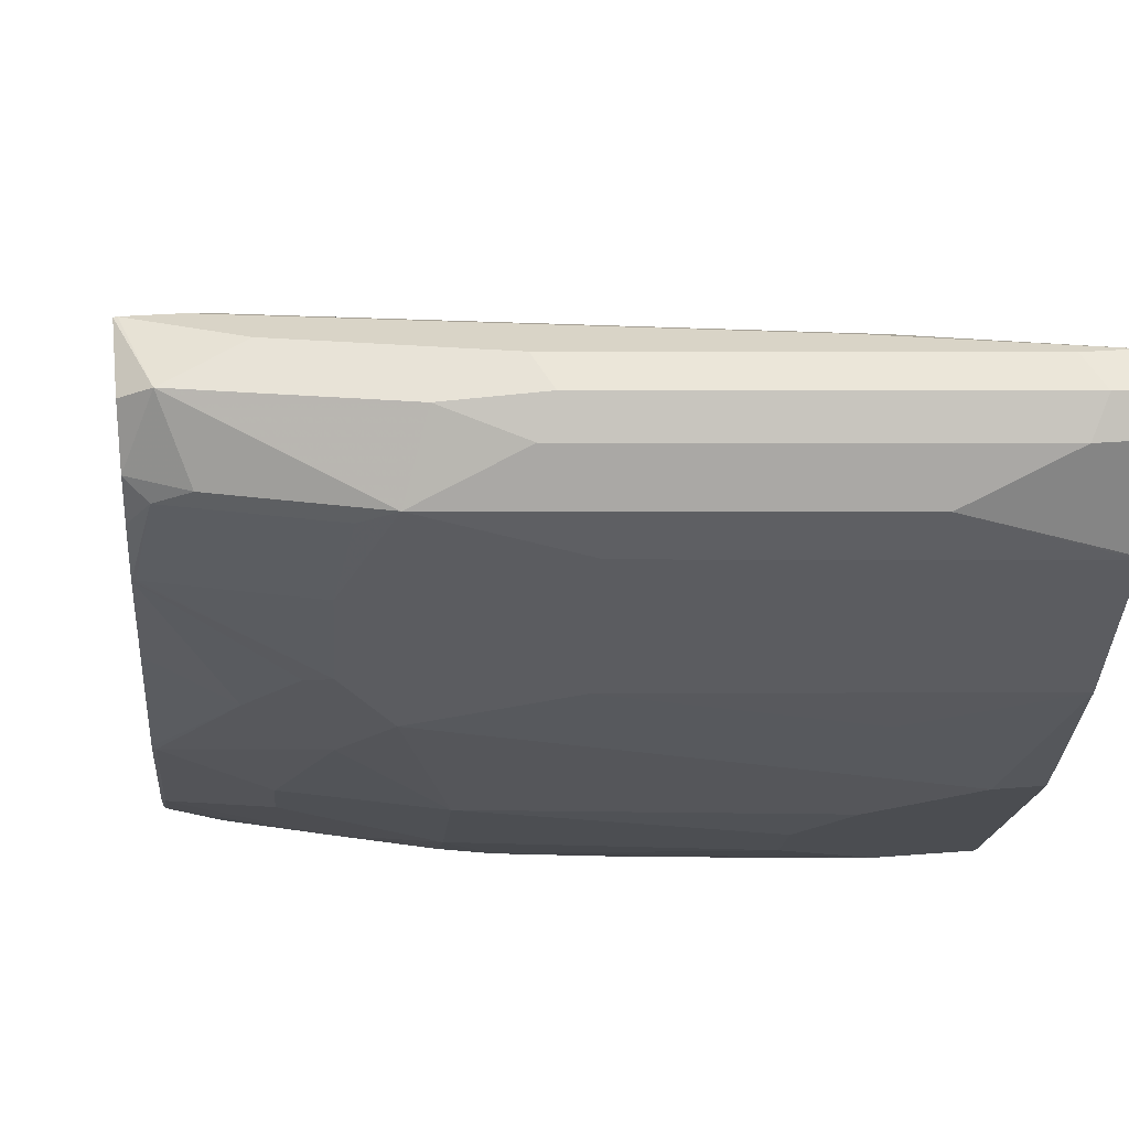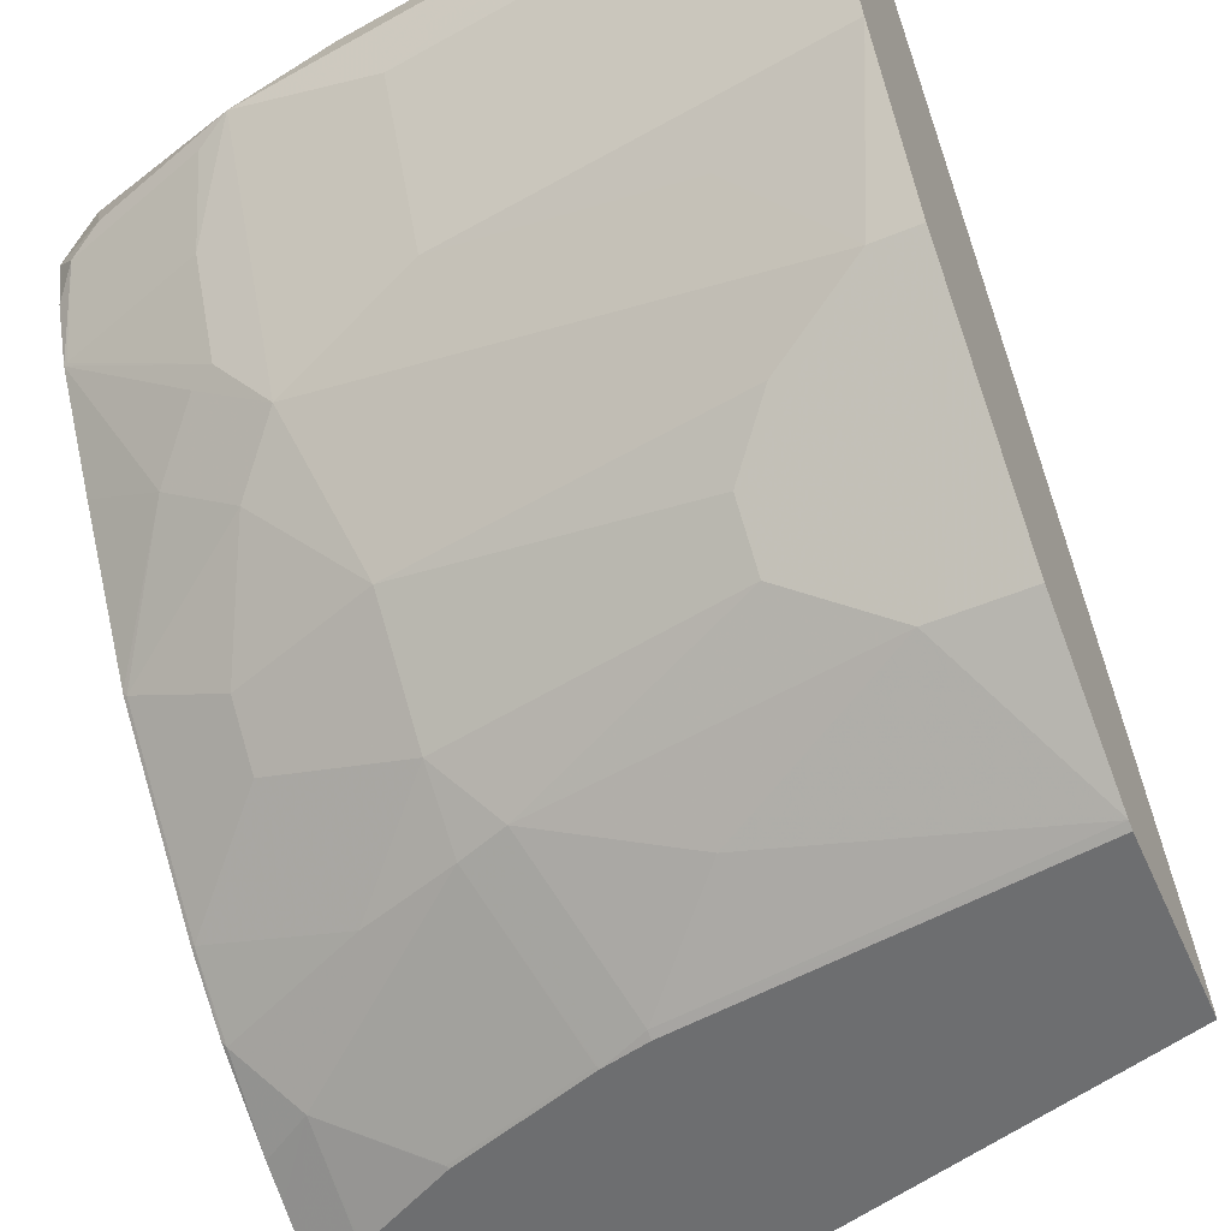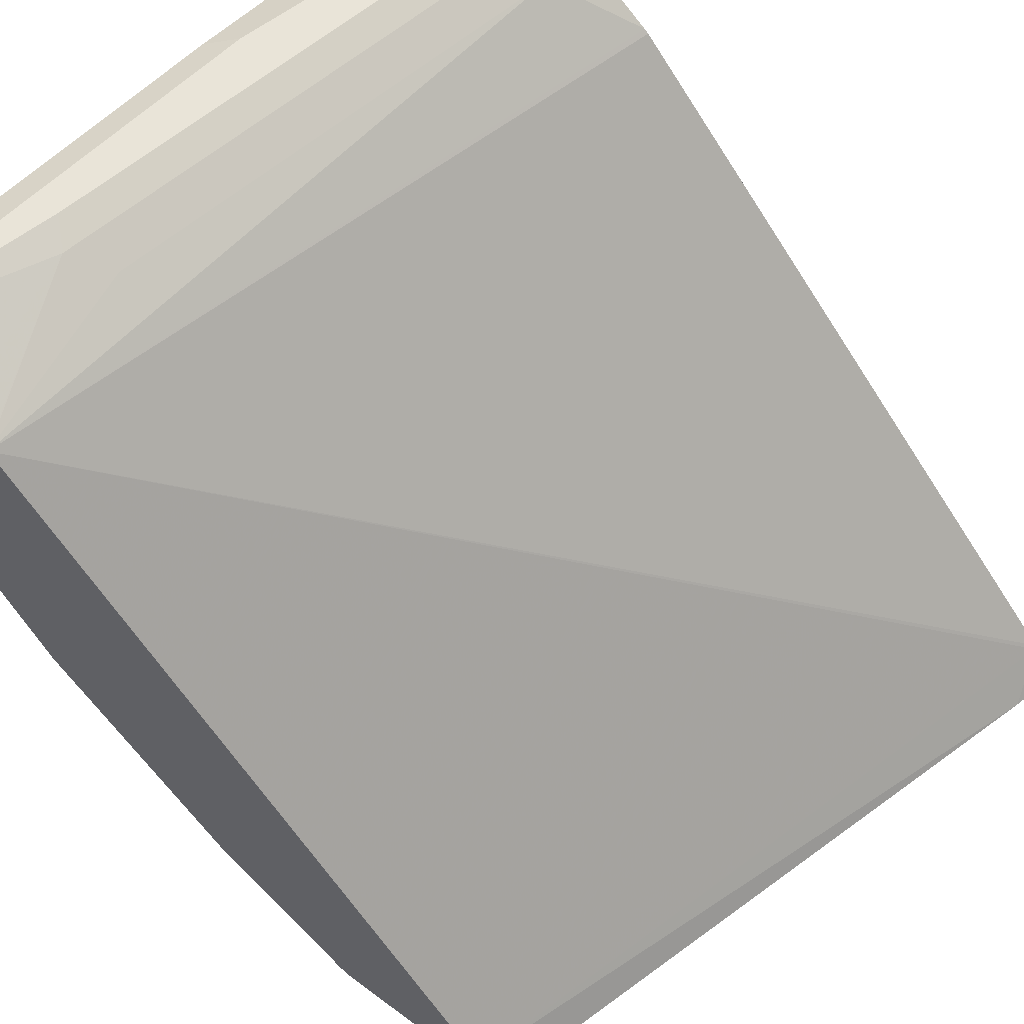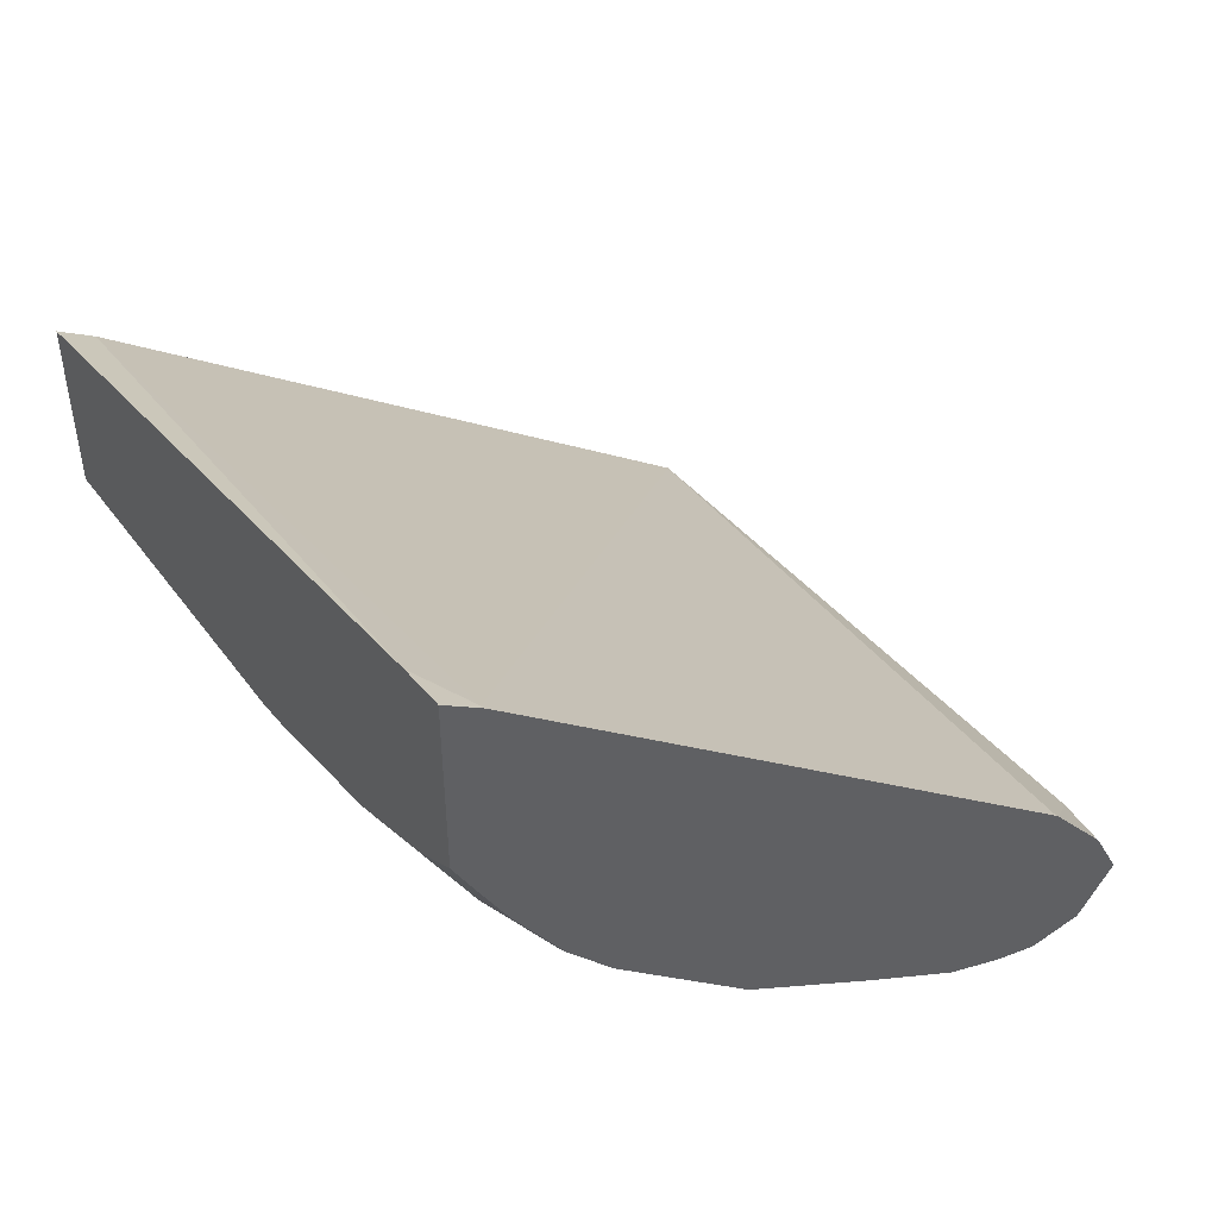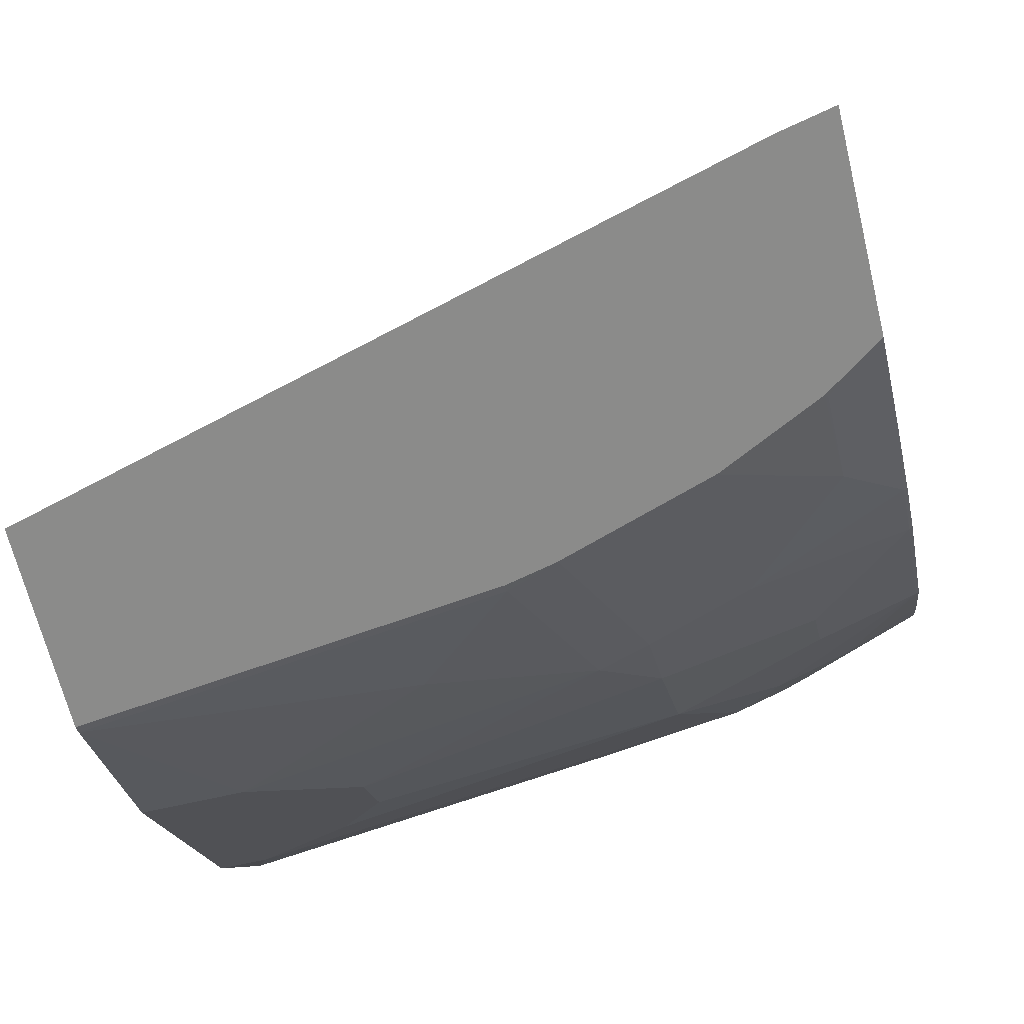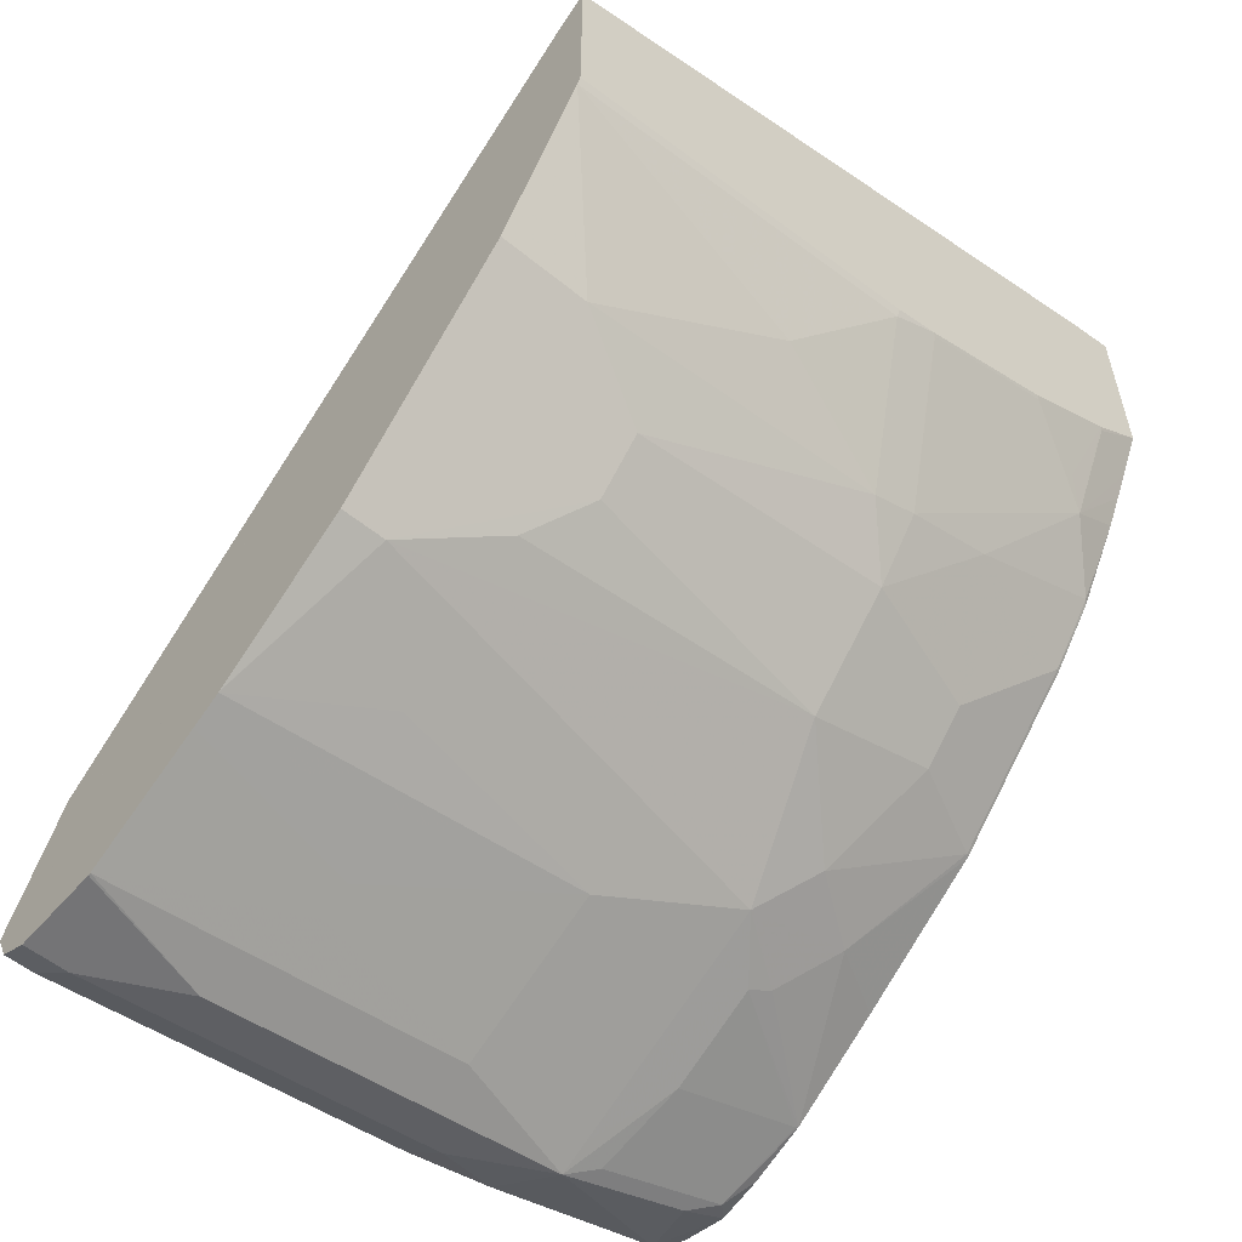
<metadata>
{"format":"obj","ext":"obj","renderer":"f3d","projection":"perspective","resolution":1024,"background":"white","views":[{"elev":28.7,"azim":173.0,"up":"+Y"},{"elev":-54.2,"azim":-156.4,"up":"+Y"},{"elev":60.1,"azim":-52.5,"up":"+Y"},{"elev":47.9,"azim":57.9,"up":"+Z"},{"elev":-63.7,"azim":13.4,"up":"+Y"},{"elev":-56.3,"azim":-40.4,"up":"+Z"}]}
</metadata>
<code>
v 0.02107 0.1894 -0.9472
v 0.000955 0.1894 -0.9472
v 0.1894 0.1894 -0.9262
v 0.1824 0.1824 -0.9402
v 0.01405 0.1824 -0.9613
v 0.000955 0.1824 -0.9613
v 0.000955 0.1824 -0.9332
v 0.0737 0.1842 -0.9157
v 0.08422 0.1894 -0.9262
v 0.2666 0.1824 -0.9192
v 0.2736 0.1894 -0.9051
v 0.1894 0.1684 -0.9472
v 0.3052 0.1789 -0.9157
v 0.221 0.1789 -0.9367
v 0.02107 0.1684 -0.9683
v 0.000955 0.1693 -0.9678
v 0.000955 0.1684 -0.9051
v 0.000955 0.1617 -0.8917
v 0.000955 0.1614 -0.8911
v 0.08422 0.1754 -0.8981
v 0.2841 0.1842 -0.8735
v 0.2947 0.1894 -0.8841
v 0.3157 0.1894 -0.8841
v 0.2315 0.1473 -0.9472
v 0.2947 0.1473 -0.9262
v 0.3172 0.1892 -0.8838
v 0.3172 0.1729 -0.9097
v 0.3172 0.1488 -0.915
v 0.06317 0.1473 -0.9683
v 0.000955 0.1684 -0.9683
v 0.3172 0.1478 -0.8205
v 0.3172 0.1495 -0.8223
v 0.2947 0.1754 -0.856
v 0.000955 -0.1193 -0.6666
v 0.3157 -0.1193 -0.5824
v 0.3172 -0.1183 -0.5829
v 0.3172 0.1758 -0.8565
v 0.3172 0.1824 -0.8696
v 0.2456 0.1403 -0.9402
v 0.2526 0.1026 -0.9209
v 0.2315 0.1333 -0.9402
v 0.1684 0.1263 -0.9472
v 0.3087 0.1403 -0.9192
v 0.3172 0.1286 -0.9097
v 0.000955 0.1262 -0.968
v 0.000955 0.1272 -0.9683
v 0.3172 0.1752 -0.8555
v 0.000955 -0.135 -0.6562
v 0.2947 -0.135 -0.5755
v 0.3172 -0.135 -0.5706
v 0.3172 -0.1195 -0.5819
v 0.3157 0.1026 -0.8999
v 0.2526 0.0605 -0.8999
v 0.1684 0.1122 -0.9402
v 0.2315 0.09118 -0.9192
v 0.08422 0.1052 -0.9472
v 0.3172 0.1022 -0.8992
v 0.08422 0.09118 -0.9402
v 0.000955 0.08407 -0.947
v 0.000955 -0.135 -0.7401
v 0.3172 -0.135 -0.6559
v 0.2631 0.05787 -0.8946
v 0.2315 0.03507 -0.8911
v 0.1684 0.05612 -0.9122
v 0.3172 0.05676 -0.8699
v 0.2841 0.03681 -0.8735
v 0.000955 0.07067 -0.9403
v 0.000955 -0.1333 -0.7435
v 0.1684 -0.1333 -0.7227
v 0.1684 -0.135 -0.7194
v 0.2936 -0.135 -0.6725
v 0.2947 -0.1342 -0.6736
v 0.3172 -0.1256 -0.6751
v 0.02107 -0.007016 -0.8911
v 0.06317 0.03507 -0.9122
v 0.2526 0.01404 -0.87
v 0.2105 -0.02804 -0.849
v 0.000955 0.05723 -0.9335
v 0.3172 -0.005333 -0.8284
v 0.3157 -0.007016 -0.8279
v 0.04212 -0.09121 -0.8069
v 0.1263 -0.1122 -0.7648
v 0.000955 -0.09121 -0.8069
v 0.1894 -0.09121 -0.7859
v 0.1883 -0.135 -0.7146
v 0.2515 -0.135 -0.6936
v 0.2841 -0.121 -0.7052
v 0.2947 -0.1131 -0.7157
v 0.3172 -0.1195 -0.6872
v 0.000955 -0.007016 -0.8911
v 0.000955 0.05657 -0.9331
v 0.06317 -0.02804 -0.87
v 0.08422 -0.0491 -0.849
v 0.2736 -0.02804 -0.8279
v 0.2105 -0.07015 -0.8069
v 0.3172 -0.00654 -0.8275
v 0.3157 -0.07015 -0.7648
v 0.08422 -0.07015 -0.8279
v 0.000955 -0.0491 -0.849
v 0.2105 -0.09207 -0.7788
v 0.1894 -0.1342 -0.7157
v 0.2526 -0.1342 -0.6947
v 0.3172 -0.1123 -0.7012
v 0.2315 -0.1131 -0.7368
v 0.2526 -0.09121 -0.7648
v 0.3157 -0.09207 -0.7368
v 0.2736 -0.0491 -0.8069
v 0.3172 -0.06968 -0.7644
v 0.3172 -0.09029 -0.7382
f 57 66 62
f 62 66 63
f 61 72 73
f 61 71 72
f 58 64 67
f 60 68 69
f 57 65 66
f 58 67 59
f 54 64 58
f 60 69 70
f 63 74 75
f 66 79 80
f 63 66 76
f 63 76 77
f 63 77 74
f 64 75 78
f 64 78 67
f 65 79 66
f 66 80 76
f 68 81 82
f 54 63 64
f 68 83 81
f 68 82 69
f 63 75 64
f 54 55 63
f 41 55 54
f 53 62 63
f 35 51 36
f 69 82 84
f 39 43 52
f 39 52 40
f 40 52 53
f 40 53 55
f 40 55 41
f 42 54 58
f 42 58 56
f 42 56 45
f 43 44 57
f 43 57 52
f 45 56 58
f 45 58 59
f 48 60 70
f 48 70 85
f 48 85 86
f 48 86 71
f 48 71 61
f 48 61 50
f 48 50 49
f 52 57 53
f 53 57 62
f 53 63 55
f 69 84 85
f 88 100 105
f 71 86 87
f 84 98 95
f 84 95 100
f 85 100 101
f 85 101 102
f 85 102 86
f 86 102 88
f 86 88 87
f 88 103 89
f 88 102 104
f 88 104 100
f 88 105 106
f 88 106 103
f 94 97 107
f 95 107 97
f 95 97 105
f 95 105 100
f 97 108 109
f 97 109 106
f 97 106 105
f 100 104 101
f 101 104 102
f 103 106 109
f 35 50 51
f 84 100 85
f 81 84 82
f 81 98 84
f 81 93 98
f 71 87 88
f 71 88 72
f 72 88 73
f 73 88 89
f 74 90 91
f 74 91 78
f 74 78 75
f 74 77 92
f 74 92 93
f 74 93 99
f 74 99 90
f 69 85 70
f 76 80 94
f 77 94 107
f 77 107 95
f 77 95 98
f 77 98 93
f 77 93 92
f 79 96 80
f 80 96 108
f 80 108 97
f 80 97 94
f 81 83 99
f 81 99 93
f 76 94 77
f 35 49 50
f 26 31 36
f 34 48 49
f 2 17 7
f 2 7 8
f 2 8 9
f 3 10 4
f 3 11 10
f 4 12 15
f 4 15 5
f 4 10 13
f 4 13 14
f 4 14 12
f 5 15 16
f 5 16 6
f 7 17 8
f 8 17 18
f 8 18 19
f 8 19 20
f 8 20 21
f 8 21 9
f 9 21 22
f 10 11 13
f 11 23 13
f 12 24 29
f 12 29 15
f 2 18 17
f 12 14 24
f 2 19 18
f 2 60 48
f 34 49 35
f 1 2 9
f 1 9 22
f 1 22 23
f 1 23 11
f 1 11 3
f 1 3 4
f 1 4 5
f 1 5 6
f 1 6 2
f 2 6 16
f 2 16 30
f 2 30 46
f 2 46 45
f 2 45 59
f 2 59 67
f 2 67 78
f 2 78 91
f 2 91 90
f 2 90 99
f 2 99 83
f 2 83 68
f 2 68 60
f 2 34 19
f 13 25 24
f 2 48 34
f 13 23 26
f 26 37 47
f 26 47 32
f 26 32 31
f 26 36 51
f 26 51 50
f 26 50 61
f 26 61 73
f 26 73 89
f 26 89 103
f 26 109 108
f 26 108 96
f 26 96 79
f 26 79 65
f 26 65 57
f 26 57 44
f 26 44 28
f 26 28 27
f 28 44 43
f 29 45 46
f 29 42 45
f 32 47 33
f 13 24 14
f 33 47 37
f 26 38 37
f 25 28 43
f 26 103 109
f 24 25 43
f 13 26 27
f 13 27 28
f 24 43 39
f 13 28 25
f 15 29 46
f 15 46 30
f 15 30 16
f 19 31 32
f 19 32 33
f 19 34 35
f 19 35 36
f 19 36 31
f 20 33 21
f 19 33 20
f 24 54 42
f 21 37 38
f 21 38 22
f 22 38 23
f 23 38 26
f 24 39 40
f 24 40 41
f 24 41 54
f 21 33 37
f 24 42 29

</code>
